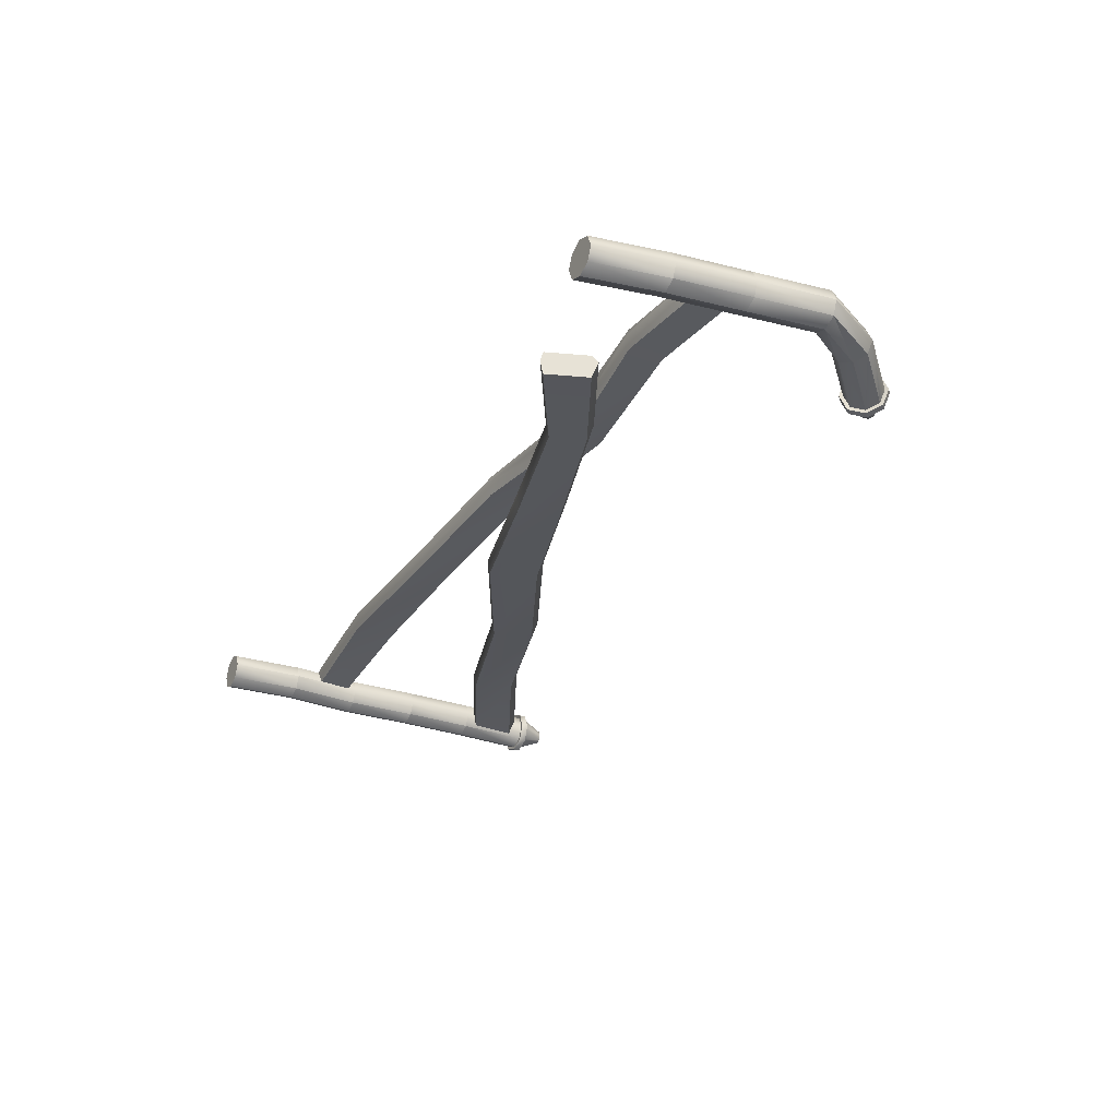
<metadata>
{"format":"obj","ext":"obj","renderer":"f3d","projection":"perspective","resolution":1024,"background":"white","views":[{"elev":-30.5,"azim":62.0,"up":"+Z"}]}
</metadata>
<code>
v -55.1 17.78 -0.5578
v -55.1 13.35 -0.5578
v -55.1 12.98 1.159
v -55.1 18.55 1.49
v -55.1 13.35 2.224
v -55.1 17.78 2.224
v 54.76 14.46 -0.5578
v 54.76 18.88 -0.5578
v 54.76 19.65 1.49
v 54.76 14.09 1.159
v 54.76 18.88 2.224
v 54.76 14.46 2.224
v 41.11 12.81 2.224
v 23.46 14.46 1.675
v 23.46 14.81 0.6101
v 41.11 12.44 1.159
v 23.46 15.18 -1.106
v 41.11 12.81 -0.5578
v 54.76 14.46 -0.5578
v 54.76 14.09 1.159
v 54.76 14.46 2.224
v 4.117 13.34 3.31
v 4.117 12.97 2.245
v 4.117 13.34 0.5284
v -15.71 12.25 2.224
v -15.71 11.88 1.159
v -15.71 12.25 -0.5578
v -38.16 12.43 3.581
v -38.16 12.06 2.516
v -38.16 12.43 0.7996
v -55.1 13.35 2.224
v -55.1 12.98 1.159
v -55.1 13.35 -0.5578
v 41.11 17.23 2.224
v 54.76 18.88 2.224
v 54.76 19.65 1.49
v 41.11 18 1.49
v 54.76 19.65 1.49
v 54.76 18.88 -0.5578
v 41.11 17.23 -0.5578
v 41.11 18 1.49
v 23.46 18.88 1.675
v 23.46 19.65 0.9419
v 23.46 18.88 -1.106
v 23.46 19.65 0.9419
v 4.117 17.77 3.31
v 4.117 18.54 2.577
v 4.117 17.77 0.5284
v 4.117 18.54 2.577
v -15.71 16.68 2.224
v -15.71 17.45 1.49
v -15.71 16.68 -0.5578
v -15.71 17.45 1.49
v -38.16 17.77 3.581
v -38.16 18.54 2.848
v -38.16 17.77 0.7996
v -38.16 18.54 2.848
v -55.1 17.78 -0.5578
v -55.1 18.55 1.49
v -55.1 18.55 1.49
v -55.1 17.78 2.224
v 23.46 15.18 -1.106
v 23.46 18.88 -1.106
v 41.11 17.23 -0.5578
v 41.11 12.81 -0.5578
v 54.76 18.88 -0.5578
v 54.76 14.46 -0.5578
v 54.76 14.46 2.224
v 54.76 18.88 2.224
v 41.11 17.23 2.224
v 41.11 12.81 2.224
v 23.46 18.88 1.675
v 23.46 14.46 1.675
v 4.117 13.34 0.5284
v 4.117 17.77 0.5284
v 4.117 17.77 3.31
v 4.117 13.34 3.31
v -15.71 12.25 -0.5578
v -15.71 16.68 -0.5578
v -15.71 16.68 2.224
v -15.71 12.25 2.224
v -38.16 12.43 0.7996
v -38.16 17.77 0.7996
v -38.16 17.77 3.581
v -38.16 12.43 3.581
v -55.1 13.35 -0.5578
v -55.1 17.78 -0.5578
v -55.1 17.78 2.224
v -55.1 13.35 2.224
v -54.97 45.72 -1.98
v -56.94 40.8 -1.89
v -56.94 40.44 -0.1733
v -54.52 46.41 0.04789
v -56.72 40.76 0.882
v -54.74 45.68 0.7919
v 44.62 -0.133 -10.72
v 46.6 4.785 -10.81
v 47.05 5.469 -8.78
v 44.62 -0.5008 -9.001
v 46.82 4.745 -8.036
v 44.85 -0.1726 -7.946
v 32.98 6.778 -6.884
v 15.87 11.5 -5.978
v 15.65 11.17 -7.033
v 32.76 6.45 -7.939
v 15.65 11.54 -8.75
v 32.76 6.818 -9.656
v 44.62 -0.133 -10.72
v 44.62 -0.5008 -9.001
v 44.85 -0.1726 -7.946
v -2.729 16.8 -3.842
v -2.953 16.47 -4.897
v -2.954 16.84 -6.614
v -20.3 26.08 -2.284
v -20.52 25.76 -3.339
v -20.52 26.12 -5.056
v -41.36 33.4 0.8923
v -41.58 33.07 -0.163
v -41.58 33.44 -1.88
v -56.72 40.76 0.882
v -56.94 40.44 -0.1733
v -56.94 40.8 -1.89
v 34.62 10.86 -6.958
v 46.82 4.745 -8.036
v 47.05 5.469 -8.78
v 34.85 11.59 -7.702
v 47.05 5.469 -8.78
v 46.6 4.785 -10.81
v 34.4 10.9 -9.731
v 34.85 11.59 -7.702
v 17.84 16.41 -6.068
v 18.07 17.14 -6.812
v 17.62 16.45 -8.84
v 18.07 17.14 -6.812
v -0.4083 22.58 -3.948
v -0.1811 23.31 -4.692
v -0.6333 22.62 -6.72
v -0.1811 23.31 -4.692
v -18.32 31 -2.374
v -18.1 31.73 -3.118
v -18.55 31.04 -5.146
v -18.1 31.73 -3.118
v -39.38 38.32 0.8022
v -39.16 39.04 0.0582
v -39.61 38.36 -1.97
v -39.16 39.04 0.0582
v -54.97 45.72 -1.98
v -54.52 46.41 0.04789
v -54.52 46.41 0.04789
v -54.74 45.68 0.7919
v 15.65 11.54 -8.75
v 17.62 16.45 -8.84
v 34.4 10.9 -9.731
v 32.76 6.818 -9.656
v 46.6 4.785 -10.81
v 44.62 -0.133 -10.72
v 44.85 -0.1726 -7.946
v 32.98 6.778 -6.884
v 15.87 11.5 -5.978
v -2.954 16.84 -6.614
v -0.6333 22.62 -6.72
v -2.729 16.8 -3.842
v -20.52 26.12 -5.056
v -18.55 31.04 -5.146
v -20.3 26.08 -2.284
v -41.58 33.44 -1.88
v -39.61 38.36 -1.97
v -41.36 33.4 0.8923
v -56.94 40.8 -1.89
v -54.97 45.72 -1.98
v -56.72 40.76 0.882
v -58.71 48.35 -2.702
v -58.36 48.27 -2.35
v -56.6 48.27 -3.083
v -56.6 48.35 -3.581
v -59.58 48.35 -0.5805
v -59.08 48.27 -0.5805
v -58.71 48.35 1.541
v -58.36 48.27 1.189
v -56.6 48.35 2.42
v -56.6 48.27 1.922
v -58.36 48.27 1.189
v -58.71 48.35 1.541
v -54.85 48.27 -2.35
v -54.5 48.35 -2.702
v -54.13 48.27 -0.5805
v -53.63 48.35 -0.5805
v -54.5 48.35 1.541
v -54.85 48.27 1.189
v -54.5 47.43 -2.702
v -54.85 47.51 -2.35
v -56.6 47.51 -3.083
v -56.6 47.43 -3.581
v -58.36 47.51 -2.35
v -58.71 47.43 -2.702
v -59.08 47.51 -0.5805
v -59.58 47.43 -0.5805
v -58.36 47.51 1.189
v -58.71 47.43 1.541
v -58.71 47.43 1.541
v -58.36 47.51 1.189
v -56.6 47.51 1.922
v -56.6 47.43 2.42
v -54.85 47.51 1.189
v -54.5 47.43 1.541
v -53.63 47.43 -0.5805
v -54.13 47.51 -0.5805
v -55.92 51.63 -1.273
v -55.63 51.63 -0.5805
v -54.13 48.27 -0.5805
v -54.85 48.27 -2.35
v -55.92 51.63 0.1122
v -54.85 48.27 1.189
v -56.6 51.63 0.3991
v -56.6 48.27 1.922
v -57.29 51.63 0.1122
v -58.36 48.27 1.189
v -57.29 51.63 0.1122
v -57.58 51.63 -0.5805
v -59.08 48.27 -0.5805
v -58.36 48.27 1.189
v -57.29 51.63 -1.273
v -58.36 48.27 -2.35
v -56.6 51.63 -1.56
v -56.6 48.27 -3.083
v -54.5 48.35 -2.702
v -54.5 47.43 -2.702
v -56.6 47.43 -3.581
v -56.6 48.35 -3.581
v -56.6 48.35 -3.581
v -56.6 47.43 -3.581
v -58.71 47.43 -2.702
v -58.71 48.35 -2.702
v -58.71 48.35 -2.702
v -58.71 47.43 -2.702
v -59.58 47.43 -0.5805
v -59.58 48.35 -0.5805
v -58.71 47.43 1.541
v -58.71 48.35 1.541
v -58.71 48.35 1.541
v -58.71 47.43 1.541
v -56.6 47.43 2.42
v -56.6 48.35 2.42
v -56.6 48.35 2.42
v -56.6 47.43 2.42
v -54.5 47.43 1.541
v -54.5 48.35 1.541
v -53.63 48.35 -0.5805
v -53.63 47.43 -0.5805
v -57.58 51.63 -0.5805
v -57.29 51.63 0.1122
v -56.6 51.63 0.3991
v -57.29 51.63 -1.273
v -55.92 51.63 0.1122
v -56.6 51.63 -1.56
v -55.63 51.63 -0.5805
v -55.92 51.63 -1.273
v -59.17 0 1.189
v -59.9 0 -0.5805
v -59.17 0 -2.35
v -57.42 0 1.922
v -57.42 0 -3.083
v -55.66 0 1.189
v -55.66 0 -2.35
v -54.94 0 -0.5805
v -54.94 0 -0.5805
v -55.66 0 -2.35
v -54.85 9.501 -2.35
v -54.13 9.501 -0.5805
v -57.42 0 -3.083
v -56.6 9.501 -3.083
v -54.85 9.501 -2.35
v -57.42 0 -3.083
v -59.17 0 -2.35
v -58.36 9.501 -2.35
v -56.6 9.501 -3.083
v -59.9 0 -0.5805
v -59.08 9.501 -0.5805
v -58.36 9.501 -2.35
v -59.17 0 1.189
v -58.36 9.501 1.189
v -59.08 9.501 -0.5805
v -59.17 0 1.189
v -57.42 0 1.922
v -56.6 9.501 1.922
v -58.36 9.501 1.189
v -57.42 0 1.922
v -55.66 0 1.189
v -54.85 9.501 1.189
v -56.6 9.501 1.922
v -55.66 0 1.189
v -54.13 9.501 -0.5805
v -54.85 9.501 1.189
v -54.13 9.501 -0.5805
v -54.85 9.501 -2.35
v -55.34 19 -2.35
v -54.61 19 -0.5805
v -54.85 9.501 -2.35
v -57.09 19 -3.083
v -55.34 19 -2.35
v -58.36 9.501 -2.35
v -58.84 19 -2.35
v -57.09 19 -3.083
v -58.36 9.501 -2.35
v -59.08 9.501 -0.5805
v -59.57 19 -0.5805
v -58.84 19 -2.35
v -59.08 9.501 -0.5805
v -58.36 9.501 1.189
v -58.84 19 1.189
v -58.36 9.501 1.189
v -57.09 19 1.922
v -58.84 19 1.189
v -54.85 9.501 1.189
v -55.34 19 1.189
v -57.09 19 1.922
v -54.85 9.501 1.189
v -54.13 9.501 -0.5805
v -55.34 19 1.189
v -55.34 19 -2.35
v -54.85 28.5 -2.35
v -54.13 28.5 -0.5805
v -55.34 19 -2.35
v -56.6 28.5 -3.083
v -54.85 28.5 -2.35
v -58.84 19 -2.35
v -58.36 28.5 -2.35
v -56.6 28.5 -3.083
v -58.84 19 -2.35
v -59.08 28.5 -0.5805
v -58.36 28.5 -2.35
v -58.84 19 1.189
v -58.36 28.5 1.189
v -58.84 19 1.189
v -56.6 28.5 1.922
v -58.36 28.5 1.189
v -55.34 19 1.189
v -54.85 28.5 1.189
v -56.6 28.5 1.922
v -55.34 19 1.189
v -54.85 28.5 1.189
v -54.69 38 -2.35
v -53.96 38 -0.5805
v -54.85 28.5 -2.35
v -56.44 38 -3.083
v -54.69 38 -2.35
v -58.36 28.5 -2.35
v -58.2 38 -2.35
v -56.44 38 -3.083
v -58.92 38 -0.5805
v -58.2 38 -2.35
v -58.36 28.5 1.189
v -58.2 38 1.189
v -58.36 28.5 1.189
v -56.44 38 1.922
v -58.2 38 1.189
v -54.85 28.5 1.189
v -54.69 38 1.189
v -56.44 38 1.922
v -54.69 38 1.189
v -54.69 38 -2.35
v -54.85 47.51 -2.35
v -54.13 47.51 -0.5805
v -54.69 38 -2.35
v -56.6 47.51 -3.083
v -58.2 38 -2.35
v -58.36 47.51 -2.35
v -56.6 47.51 -3.083
v -58.2 38 -2.35
v -59.08 47.51 -0.5805
v -58.2 38 1.189
v -58.36 47.51 1.189
v -58.2 38 1.189
v -56.6 47.51 1.922
v -58.36 47.51 1.189
v -54.69 38 1.189
v -54.85 47.51 1.189
v -56.6 47.51 1.922
v -54.69 38 1.189
v 44.74 40.7 -2.702
v 45.03 40.9 -2.35
v 46.2 42.21 -3.083
v 44.74 40.7 -2.702
v 46.15 42.26 -3.581
v 44.16 40.05 -0.5805
v 44.54 40.36 -0.5805
v 44.74 40.7 1.541
v 45.03 40.9 1.189
v 44.54 40.36 -0.5805
v 44.16 40.05 -0.5805
v 46.15 42.26 2.42
v 46.2 42.21 1.922
v 47.38 43.51 -2.35
v 47.56 43.82 -2.702
v 47.87 44.05 -0.5805
v 48.14 44.46 -0.5805
v 47.56 43.82 1.541
v 47.38 43.51 1.189
v 48.24 43.2 -2.702
v 47.95 42.99 -2.35
v 46.77 41.69 -3.083
v 46.83 41.64 -3.581
v 45.6 40.39 -2.35
v 45.42 40.08 -2.702
v 45.11 39.85 -0.5805
v 44.84 39.43 -0.5805
v 44.84 39.43 -0.5805
v 45.11 39.85 -0.5805
v 45.6 40.39 1.189
v 45.42 40.08 1.541
v 46.77 41.69 1.922
v 46.83 41.64 2.42
v 47.95 42.99 1.189
v 48.24 43.2 1.541
v 48.82 43.85 -0.5805
v 48.43 43.53 -0.5805
v 44.17 44.97 -1.273
v 44.36 45.18 -0.5805
v 47.87 44.05 -0.5805
v 47.38 43.51 -2.35
v 44.36 45.18 -0.5805
v 44.17 44.97 0.1122
v 47.38 43.51 1.189
v 43.71 44.46 0.3991
v 46.2 42.21 1.922
v 43.25 43.95 0.1122
v 45.03 40.9 1.189
v 43.06 43.74 -0.5805
v 44.54 40.36 -0.5805
v 43.06 43.74 -0.5805
v 43.25 43.95 -1.273
v 45.03 40.9 -2.35
v 44.54 40.36 -0.5805
v 43.71 44.46 -1.56
v 46.2 42.21 -3.083
v 47.56 43.82 -2.702
v 48.24 43.2 -2.702
v 46.83 41.64 -3.581
v 47.56 43.82 -2.702
v 46.15 42.26 -3.581
v 46.15 42.26 -3.581
v 46.83 41.64 -3.581
v 45.42 40.08 -2.702
v 44.74 40.7 -2.702
v 44.84 39.43 -0.5805
v 44.16 40.05 -0.5805
v 44.16 40.05 -0.5805
v 44.84 39.43 -0.5805
v 45.42 40.08 1.541
v 44.74 40.7 1.541
v 46.83 41.64 2.42
v 46.15 42.26 2.42
v 46.15 42.26 2.42
v 46.83 41.64 2.42
v 48.24 43.2 1.541
v 48.24 43.2 1.541
v 47.56 43.82 1.541
v 48.14 44.46 -0.5805
v 48.82 43.85 -0.5805
v 48.24 43.2 -2.702
v 47.56 43.82 -2.702
v 48.24 43.2 1.541
v 43.06 43.74 -0.5805
v 43.25 43.95 0.1122
v 43.71 44.46 0.3991
v 43.25 43.95 -1.273
v 44.17 44.97 0.1122
v 43.71 44.46 -1.56
v 44.36 45.18 -0.5805
v 44.17 44.97 -1.273
v 51.07 0 1.189
v 50.35 0 -0.5805
v 51.07 0 -2.35
v 52.83 0 1.922
v 52.83 0 -3.083
v 54.58 0 1.189
v 54.58 0 -2.35
v 55.31 0 -0.5805
v 55.31 0 -0.5805
v 54.58 0 -2.35
v 56.41 9.501 -2.35
v 57.14 9.501 -0.5805
v 52.83 0 -3.083
v 54.66 9.501 -3.083
v 56.41 9.501 -2.35
v 52.83 0 -3.083
v 51.07 0 -2.35
v 52.9 9.501 -2.35
v 52.9 9.501 -2.35
v 54.66 9.501 -3.083
v 50.35 0 -0.5805
v 52.18 9.501 -0.5805
v 52.9 9.501 -2.35
v 50.35 0 -0.5805
v 51.07 0 1.189
v 52.9 9.501 1.189
v 52.18 9.501 -0.5805
v 52.83 0 1.922
v 54.66 9.501 1.922
v 52.9 9.501 1.189
v 52.83 0 1.922
v 54.58 0 1.189
v 56.41 9.501 1.189
v 54.66 9.501 1.922
v 56.41 9.501 1.189
v 57.77 19 -2.35
v 58.5 19 -0.5805
v 56.41 9.501 -2.35
v 56.02 19 -3.083
v 57.77 19 -2.35
v 52.9 9.501 -2.35
v 54.27 19 -2.35
v 54.27 19 -2.35
v 56.02 19 -3.083
v 53.54 19 -0.5805
v 54.27 19 -2.35
v 54.27 19 1.189
v 53.54 19 -0.5805
v 52.9 9.501 1.189
v 56.02 19 1.922
v 54.27 19 1.189
v 56.41 9.501 1.189
v 57.77 19 1.189
v 56.02 19 1.922
v 57.77 19 1.189
v 57.77 19 -2.35
v 59.17 28.5 -2.35
v 59.9 28.5 -0.5805
v 57.42 28.5 -3.083
v 59.17 28.5 -2.35
v 55.66 28.5 -2.35
v 57.42 28.5 -3.083
v 54.27 19 -2.35
v 54.94 28.5 -0.5805
v 54.27 19 -2.35
v 55.66 28.5 -2.35
v 54.27 19 1.189
v 55.66 28.5 1.189
v 54.94 28.5 -0.5805
v 57.42 28.5 1.922
v 55.66 28.5 1.189
v 57.77 19 1.189
v 59.17 28.5 1.189
v 57.42 28.5 1.922
v 57.77 19 1.189
v 59.9 28.5 -0.5805
v 59.17 28.5 1.189
v 59.9 28.5 -0.5805
v 59.17 28.5 -2.35
v 55.14 36.02 -2.35
v 55.72 36.46 -0.5805
v 59.17 28.5 -2.35
v 57.42 28.5 -3.083
v 53.73 34.98 -3.083
v 59.17 28.5 -2.35
v 55.14 36.02 -2.35
v 55.66 28.5 -2.35
v 52.32 33.93 -2.35
v 57.42 28.5 -3.083
v 52.32 33.93 -2.35
v 53.73 34.98 -3.083
v 55.66 28.5 -2.35
v 54.94 28.5 -0.5805
v 51.74 33.5 -0.5805
v 51.74 33.5 -0.5805
v 52.32 33.93 -2.35
v 54.94 28.5 -0.5805
v 55.66 28.5 1.189
v 52.32 33.93 1.189
v 52.32 33.93 1.189
v 51.74 33.5 -0.5805
v 55.66 28.5 1.189
v 57.42 28.5 1.922
v 53.73 34.98 1.922
v 52.32 33.93 1.189
v 59.17 28.5 1.189
v 55.14 36.02 1.189
v 57.42 28.5 1.922
v 55.14 36.02 1.189
v 53.73 34.98 1.922
v 59.17 28.5 1.189
v 59.9 28.5 -0.5805
v 55.72 36.46 -0.5805
v 55.14 36.02 1.189
v 55.72 36.46 -0.5805
v 55.14 36.02 -2.35
v 47.95 42.99 -2.35
v 47.95 42.99 -2.35
v 48.43 43.53 -0.5805
v 55.14 36.02 -2.35
v 46.77 41.69 -3.083
v 47.95 42.99 -2.35
v 52.32 33.93 -2.35
v 45.6 40.39 -2.35
v 46.77 41.69 -3.083
v 52.32 33.93 -2.35
v 51.74 33.5 -0.5805
v 45.11 39.85 -0.5805
v 51.74 33.5 -0.5805
v 52.32 33.93 1.189
v 45.6 40.39 1.189
v 45.11 39.85 -0.5805
v 52.32 33.93 1.189
v 46.77 41.69 1.922
v 52.32 33.93 1.189
v 45.6 40.39 1.189
v 55.14 36.02 1.189
v 47.95 42.99 1.189
v 46.77 41.69 1.922
v 55.14 36.02 1.189
v 55.72 36.46 -0.5805
g Skeleton
f 1 2 3
f 1 3 4
f 4 3 5
f 4 5 6
f 7 8 9
f 7 9 10
f 10 9 11
f 10 11 12
f 13 14 15
f 13 15 16
f 15 17 18
f 15 18 16
f 18 19 20
f 18 20 16
f 16 20 21
f 16 21 13
f 14 22 23
f 14 23 15
f 23 24 17
f 23 17 15
f 22 25 26
f 22 26 23
f 26 27 24
f 26 24 23
f 25 28 29
f 25 29 26
f 29 30 27
f 29 27 26
f 28 31 32
f 28 32 29
f 32 33 30
f 32 30 29
f 34 35 36
f 34 36 37
f 38 39 40
f 38 40 41
f 42 34 37
f 42 37 43
f 41 40 44
f 41 44 45
f 46 42 43
f 46 43 47
f 45 44 48
f 45 48 49
f 50 46 47
f 50 47 51
f 49 48 52
f 49 52 53
f 54 50 51
f 54 51 55
f 53 52 56
f 53 56 57
f 56 58 59
f 56 59 57
f 55 60 61
f 55 61 54
f 62 63 64
f 62 64 65
f 64 66 67
f 64 67 65
f 68 69 70
f 68 70 71
f 71 70 72
f 71 72 73
f 74 75 63
f 74 63 62
f 73 72 76
f 73 76 77
f 78 79 75
f 78 75 74
f 77 76 80
f 77 80 81
f 82 83 79
f 82 79 78
f 81 80 84
f 81 84 85
f 86 87 83
f 86 83 82
f 84 88 89
f 84 89 85
f 90 91 92
f 90 92 93
f 93 92 94
f 93 94 95
f 96 97 98
f 96 98 99
f 99 98 100
f 99 100 101
f 102 103 104
f 102 104 105
f 104 106 107
f 104 107 105
f 107 108 109
f 107 109 105
f 105 109 110
f 105 110 102
f 103 111 112
f 103 112 104
f 112 113 106
f 112 106 104
f 111 114 115
f 111 115 112
f 115 116 113
f 115 113 112
f 114 117 118
f 114 118 115
f 118 119 116
f 118 116 115
f 117 120 121
f 117 121 118
f 121 122 119
f 121 119 118
f 123 124 125
f 123 125 126
f 127 128 129
f 127 129 130
f 131 123 126
f 131 126 132
f 130 129 133
f 130 133 134
f 135 131 132
f 135 132 136
f 134 133 137
f 134 137 138
f 139 135 136
f 139 136 140
f 138 137 141
f 138 141 142
f 143 139 140
f 143 140 144
f 142 141 145
f 142 145 146
f 145 147 148
f 145 148 146
f 144 149 150
f 144 150 143
f 151 152 153
f 151 153 154
f 153 155 156
f 153 156 154
f 157 124 123
f 157 123 158
f 158 123 131
f 158 131 159
f 160 161 152
f 160 152 151
f 159 131 135
f 159 135 162
f 163 164 161
f 163 161 160
f 162 135 139
f 162 139 165
f 166 167 164
f 166 164 163
f 165 139 143
f 165 143 168
f 169 170 167
f 169 167 166
f 143 150 171
f 143 171 168
f 172 173 174
f 172 174 175
f 176 177 173
f 176 173 172
f 178 179 177
f 178 177 176
f 180 181 182
f 180 182 183
f 175 174 184
f 175 184 185
f 185 184 186
f 185 186 187
f 188 189 181
f 188 181 180
f 187 186 189
f 187 189 188
f 190 191 192
f 190 192 193
f 193 192 194
f 193 194 195
f 195 194 196
f 195 196 197
f 197 196 198
f 197 198 199
f 200 201 202
f 200 202 203
f 203 202 204
f 203 204 205
f 206 207 191
f 206 191 190
f 205 204 207
f 205 207 206
f 208 209 210
f 208 210 211
f 209 212 213
f 209 213 210
f 212 214 215
f 212 215 213
f 214 216 217
f 214 217 215
f 218 219 220
f 218 220 221
f 219 222 223
f 219 223 220
f 222 224 225
f 222 225 223
f 224 208 211
f 224 211 225
f 226 227 228
f 226 228 229
f 230 231 232
f 230 232 233
f 234 235 236
f 234 236 237
f 237 236 238
f 237 238 239
f 240 241 242
f 240 242 243
f 244 245 246
f 244 246 247
f 248 249 227
f 248 227 226
f 247 246 249
f 247 249 248
f 250 251 252
f 250 252 253
f 253 252 254
f 253 254 255
f 255 254 256
f 255 256 257
f 258 259 260
f 258 260 261
f 261 260 262
f 261 262 263
f 263 262 264
f 263 264 265
f 266 267 268
f 266 268 269
f 267 270 271
f 267 271 272
f 273 274 275
f 273 275 276
f 274 277 278
f 274 278 279
f 277 280 281
f 277 281 282
f 283 284 285
f 283 285 286
f 287 288 289
f 287 289 290
f 291 266 292
f 291 292 293
f 294 295 296
f 294 296 297
f 298 271 299
f 298 299 300
f 276 301 302
f 276 302 303
f 304 305 306
f 304 306 307
f 308 309 310
f 308 310 306
f 311 285 312
f 311 312 313
f 290 314 315
f 290 315 316
f 317 318 297
f 317 297 319
f 297 320 321
f 297 321 322
f 323 299 324
f 323 324 325
f 303 326 327
f 303 327 328
f 329 306 330
f 329 330 331
f 306 332 333
f 306 333 330
f 334 312 335
f 334 335 336
f 316 337 338
f 316 338 339
f 340 297 322
f 340 322 341
f 322 325 342
f 322 342 343
f 344 324 345
f 344 345 346
f 328 347 348
f 328 348 349
f 327 330 350
f 327 350 351
f 330 352 353
f 330 353 350
f 354 335 355
f 354 355 356
f 339 357 358
f 339 358 359
f 338 322 343
f 338 343 360
f 343 361 362
f 343 362 363
f 364 345 365
f 364 365 362
f 349 366 367
f 349 367 368
f 369 350 370
f 369 370 367
f 350 371 372
f 350 372 370
f 373 355 374
f 373 374 375
f 359 376 377
f 359 377 378
f 379 343 363
f 379 363 377
f 380 381 382
f 383 382 384
f 385 386 381
f 385 381 383
f 387 388 389
f 387 389 390
f 391 392 388
f 391 388 387
f 384 382 393
f 384 393 394
f 394 393 395
f 394 395 396
f 397 398 392
f 397 392 391
f 396 395 398
f 396 398 397
f 399 400 401
f 399 401 402
f 402 401 403
f 402 403 404
f 404 403 405
f 404 405 406
f 407 408 409
f 407 409 410
f 410 409 411
f 410 411 412
f 412 411 413
f 412 413 414
f 415 416 400
f 415 400 399
f 414 413 416
f 414 416 415
f 417 418 419
f 417 419 420
f 421 422 423
f 421 423 419
f 422 424 425
f 422 425 423
f 424 426 427
f 424 427 425
f 426 428 429
f 426 429 427
f 430 431 432
f 430 432 433
f 431 434 435
f 431 435 432
f 434 417 420
f 434 420 435
f 436 437 438
f 439 438 440
f 441 442 443
f 441 443 444
f 444 443 445
f 444 445 446
f 447 448 449
f 447 449 450
f 450 449 451
f 450 451 452
f 453 454 455
f 453 456 457
f 458 459 460
f 458 460 461
f 457 462 459
f 457 459 458
f 463 464 465
f 463 465 466
f 466 465 467
f 466 467 468
f 468 467 469
f 468 469 470
f 471 472 473
f 471 473 474
f 474 473 475
f 474 475 476
f 476 475 477
f 476 477 478
f 479 480 481
f 479 481 482
f 480 483 484
f 480 484 485
f 486 487 488
f 486 489 490
f 487 491 492
f 487 492 493
f 494 495 496
f 494 496 497
f 495 498 499
f 495 499 500
f 501 502 503
f 501 503 504
f 502 479 482
f 502 482 505
f 482 485 506
f 482 506 507
f 508 484 509
f 508 509 510
f 490 511 512
f 490 513 514
f 489 492 515
f 489 515 516
f 497 500 517
f 497 517 518
f 519 499 520
f 519 520 521
f 504 522 523
f 504 523 524
f 503 482 507
f 503 507 525
f 507 526 527
f 507 527 528
f 506 509 529
f 506 529 530
f 514 516 531
f 514 531 532
f 533 515 534
f 535 534 536
f 518 537 538
f 518 538 539
f 517 520 540
f 517 540 541
f 524 542 543
f 524 543 544
f 545 507 546
f 545 546 547
f 548 549 550
f 548 550 551
f 552 553 554
f 555 554 556
f 532 557 558
f 559 560 561
f 562 563 564
f 562 565 566
f 567 568 569
f 567 570 571
f 572 573 574
f 572 574 575
f 544 576 577
f 578 579 580
f 581 582 583
f 581 583 584
f 585 586 587
f 585 588 589
f 590 554 591
f 556 591 592
f 561 593 594
f 561 594 595
f 596 597 598
f 596 598 594
f 599 600 601
f 599 601 602
f 603 574 604
f 605 604 606
f 580 607 608
f 580 608 609
f 610 611 589
f 610 589 608

</code>
